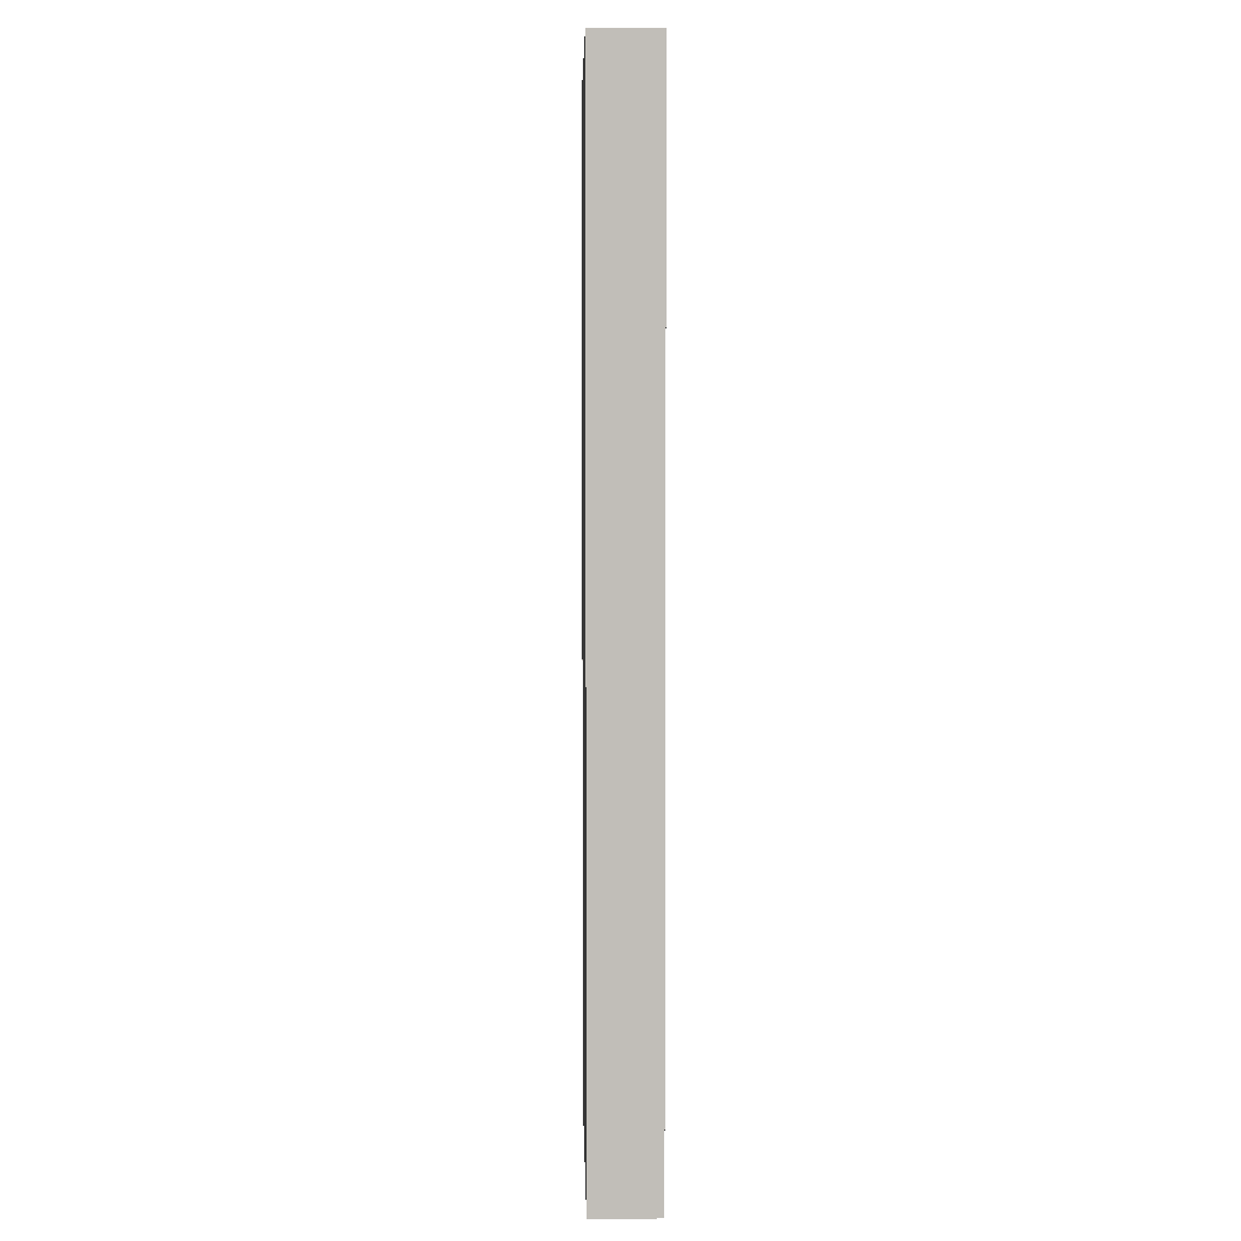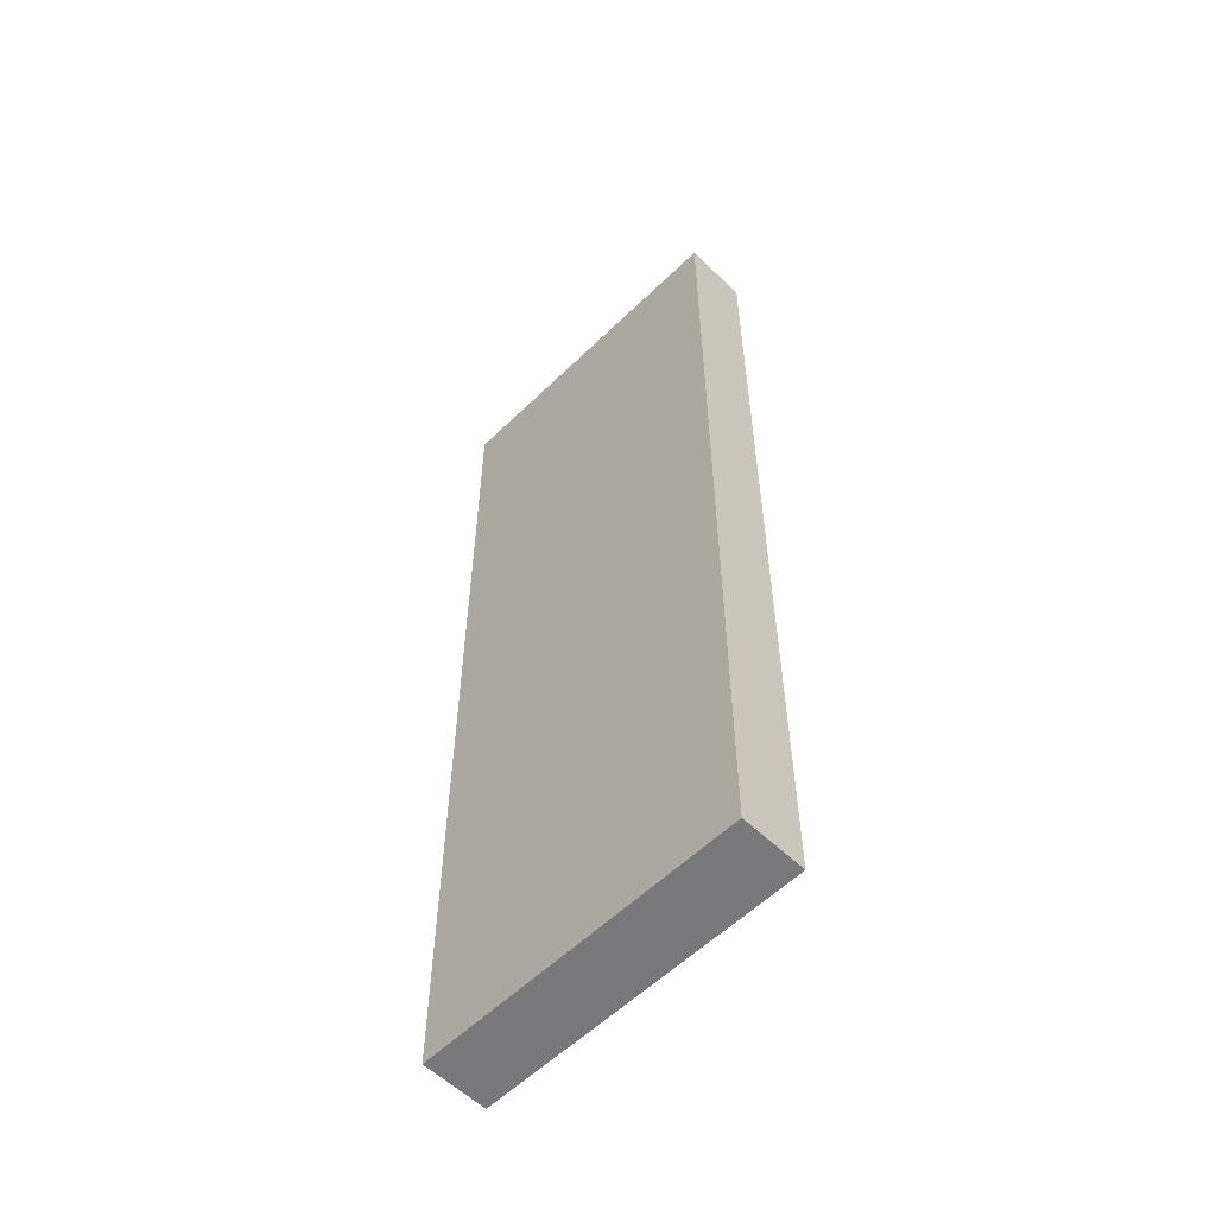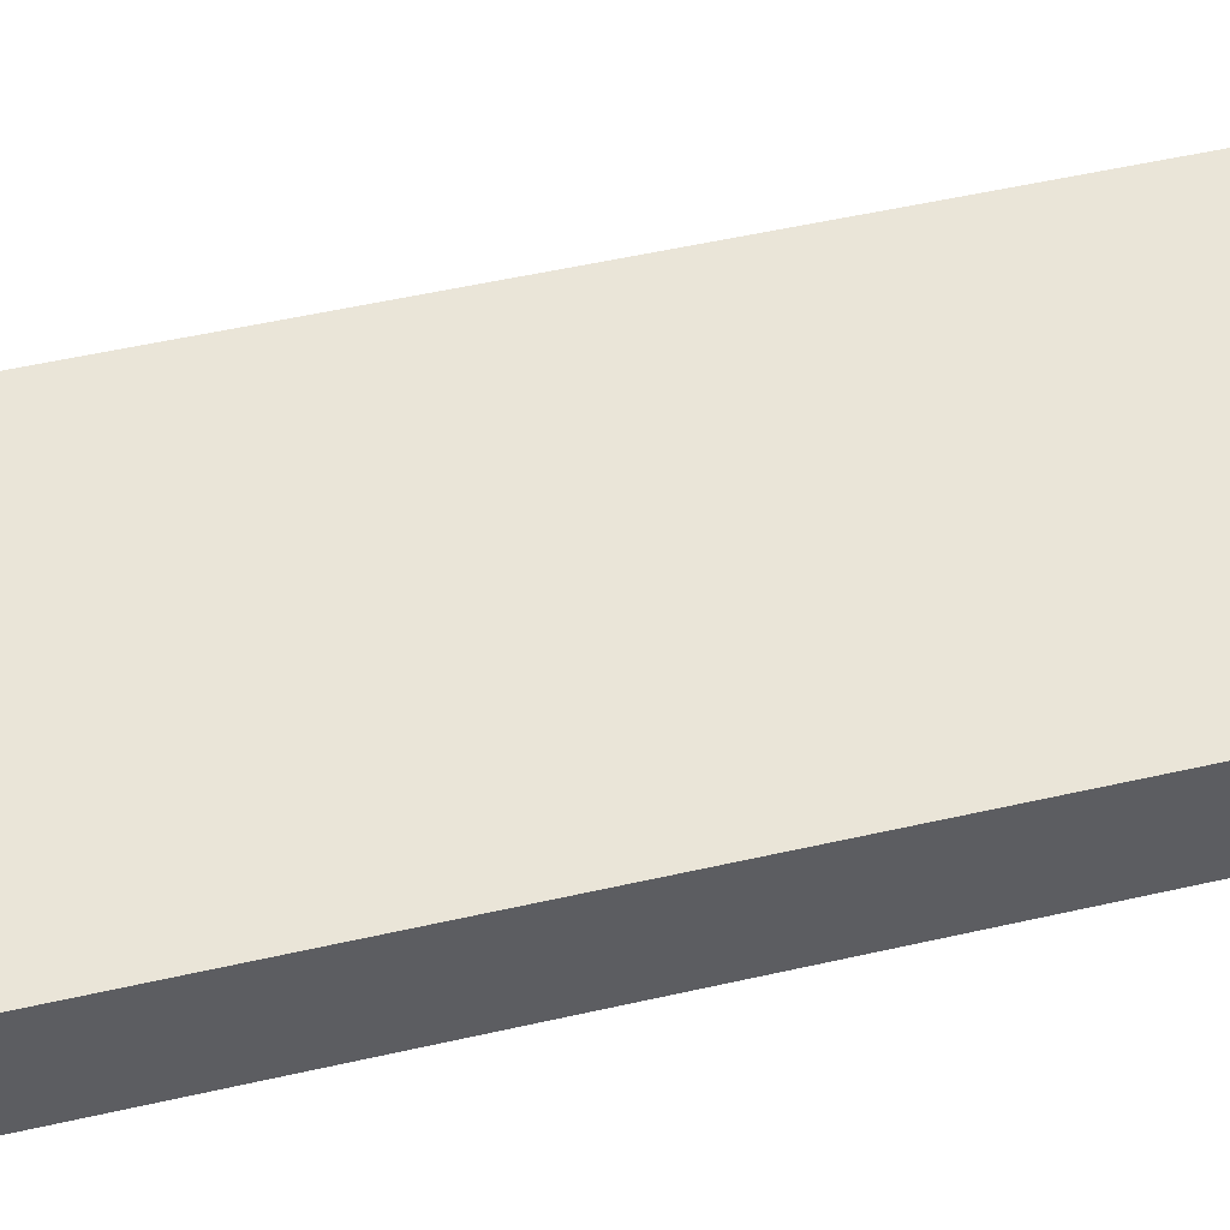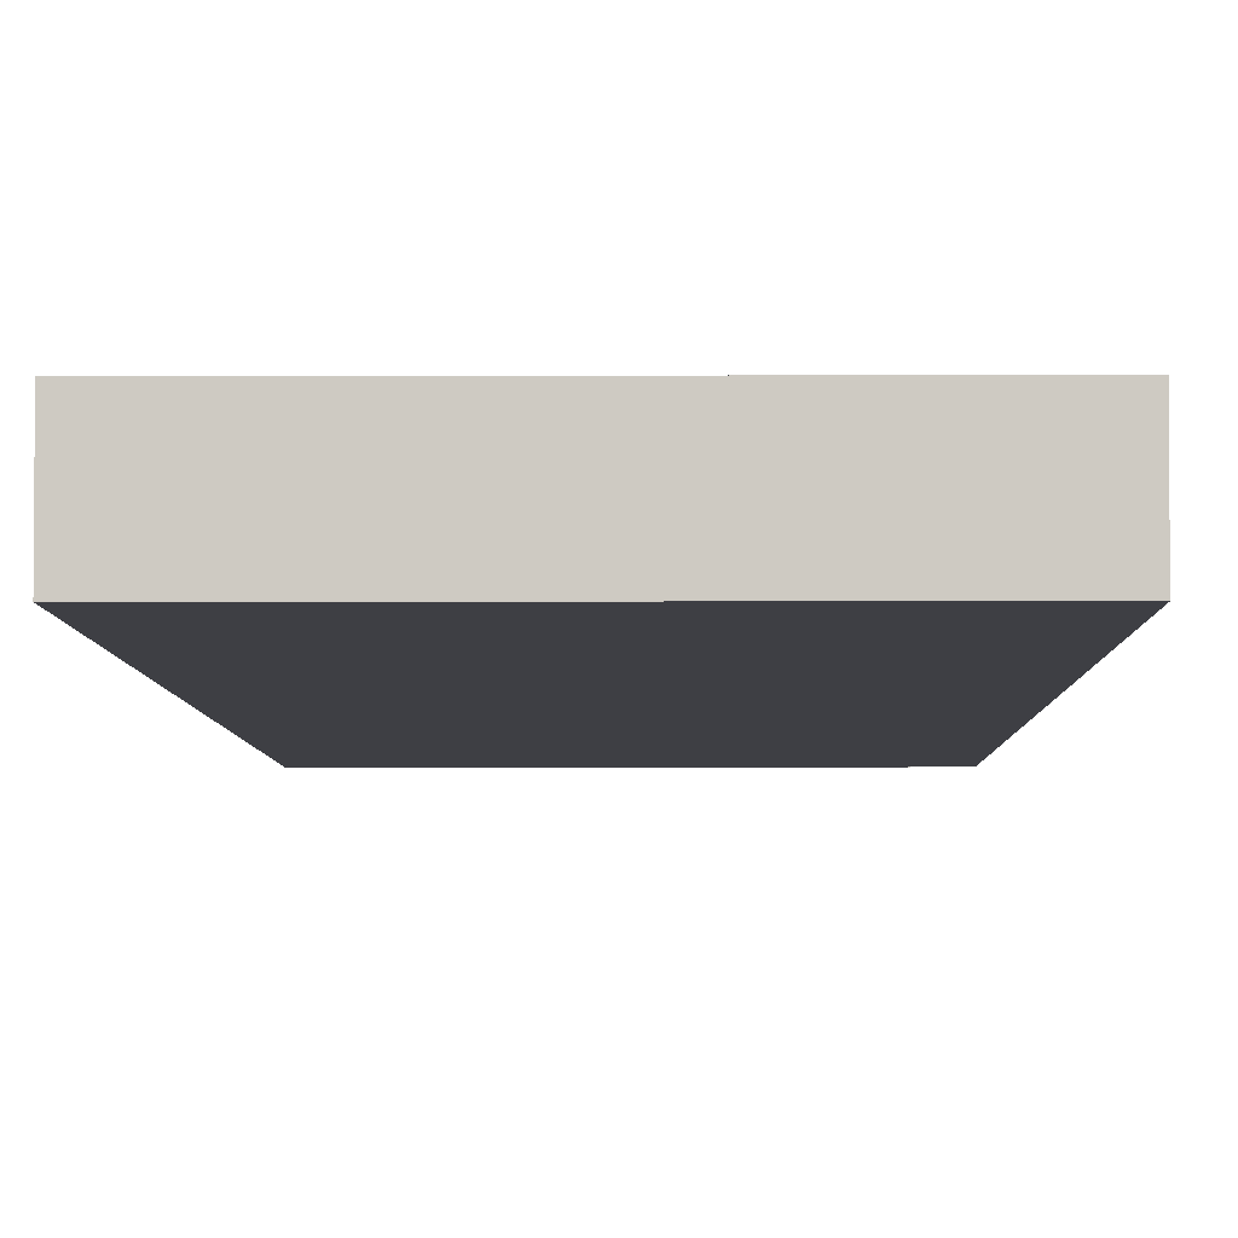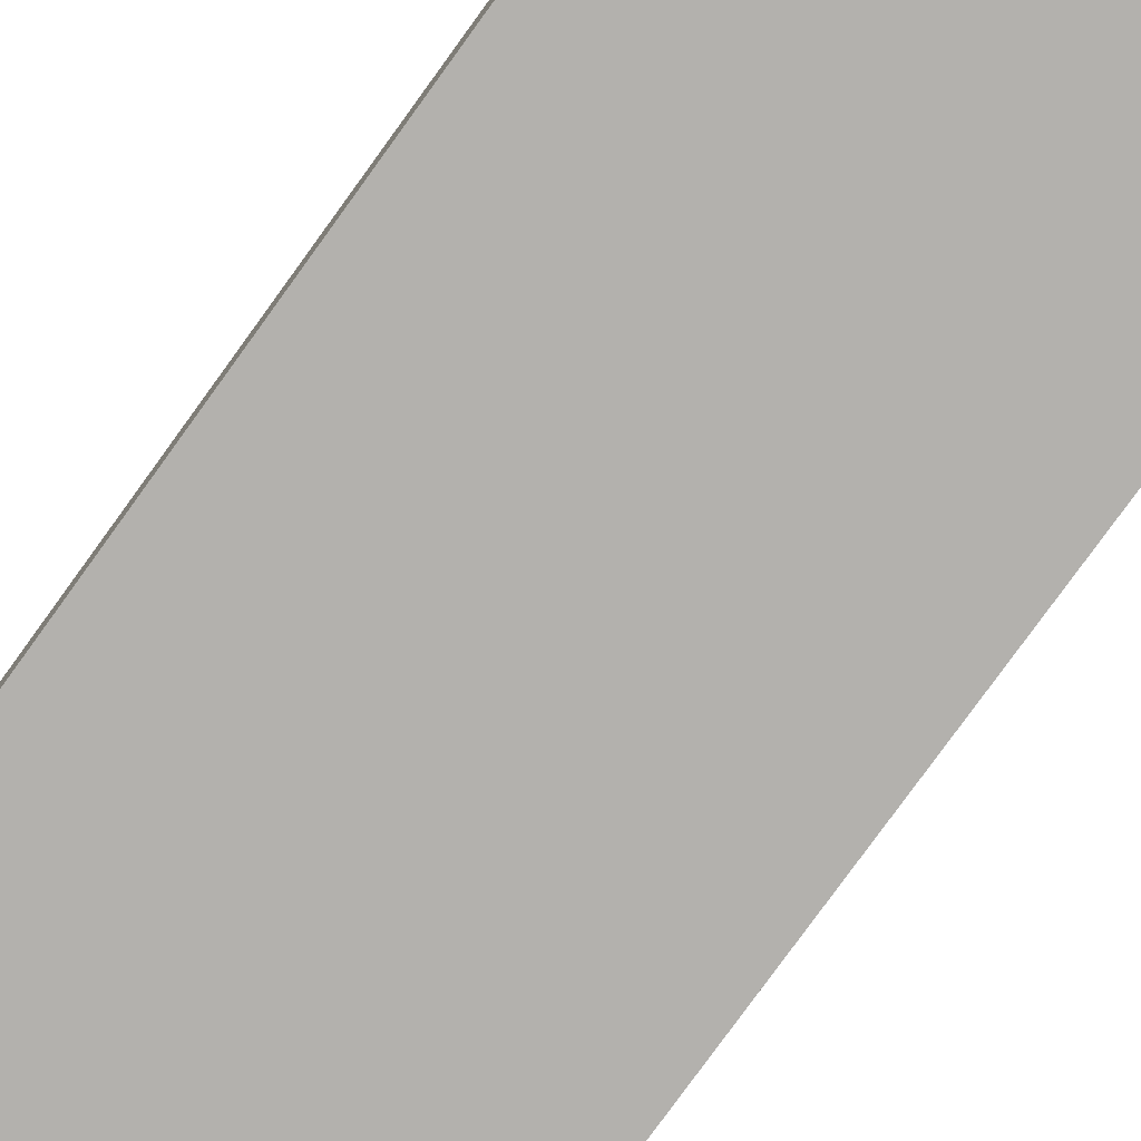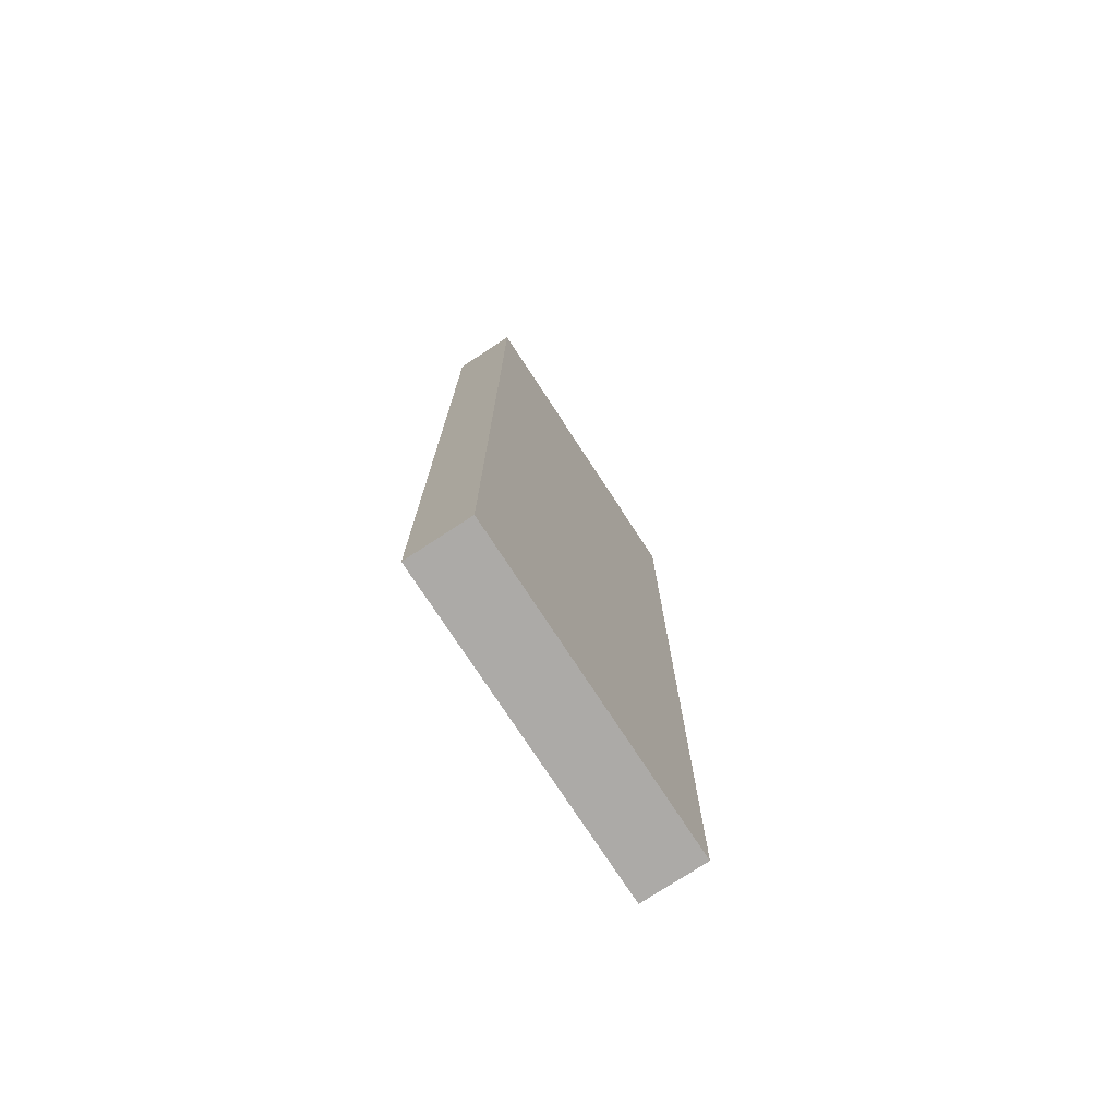
<metadata>
{"format":"obj","ext":"obj","renderer":"f3d","projection":"perspective","resolution":1024,"background":"white","views":[{"elev":4.3,"azim":88.5,"up":"+Z"},{"elev":-57.7,"azim":45.1,"up":"+Z"},{"elev":45.0,"azim":-105.4,"up":"+Y"},{"elev":-4.4,"azim":0.6,"up":"+Y"},{"elev":-79.3,"azim":144.1,"up":"+Y"},{"elev":-76.1,"azim":-56.8,"up":"+Z"}]}
</metadata>
<code>
v -7.5 -1.5 22.5
v 7.5 -1.5 22.5
v -7.5 1.5 22.5
v 7.5 1.5 22.5
v -7.5 1.5 -22.5
v 7.5 1.5 -22.5
v -7.5 -1.5 -22.5
v 7.5 -1.5 -22.5
g Floor2Mesh
f 1 2 3
f 3 2 4
f 3 4 5
f 5 4 6
f 5 6 7
f 7 6 8
f 7 8 1
f 1 8 2
f 2 8 4
f 4 8 6
f 7 1 5
f 5 1 3

</code>
